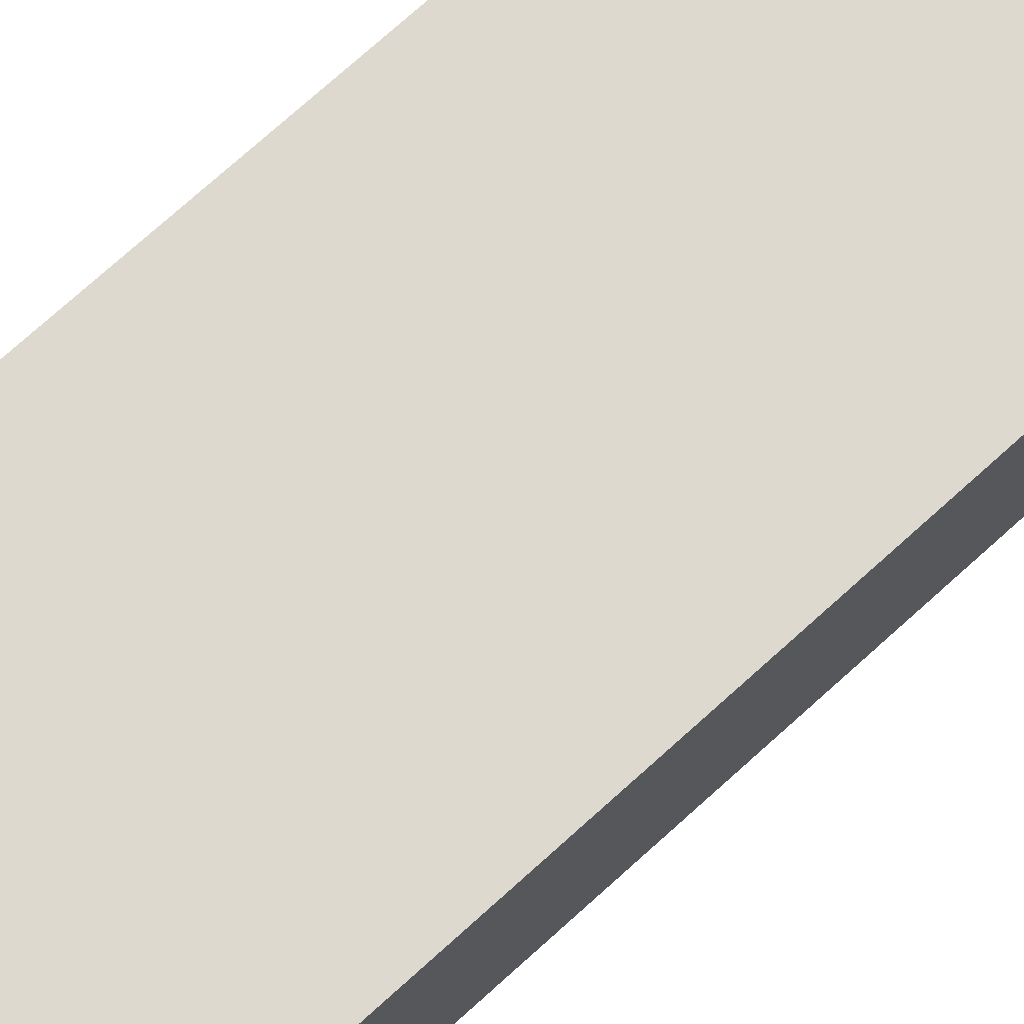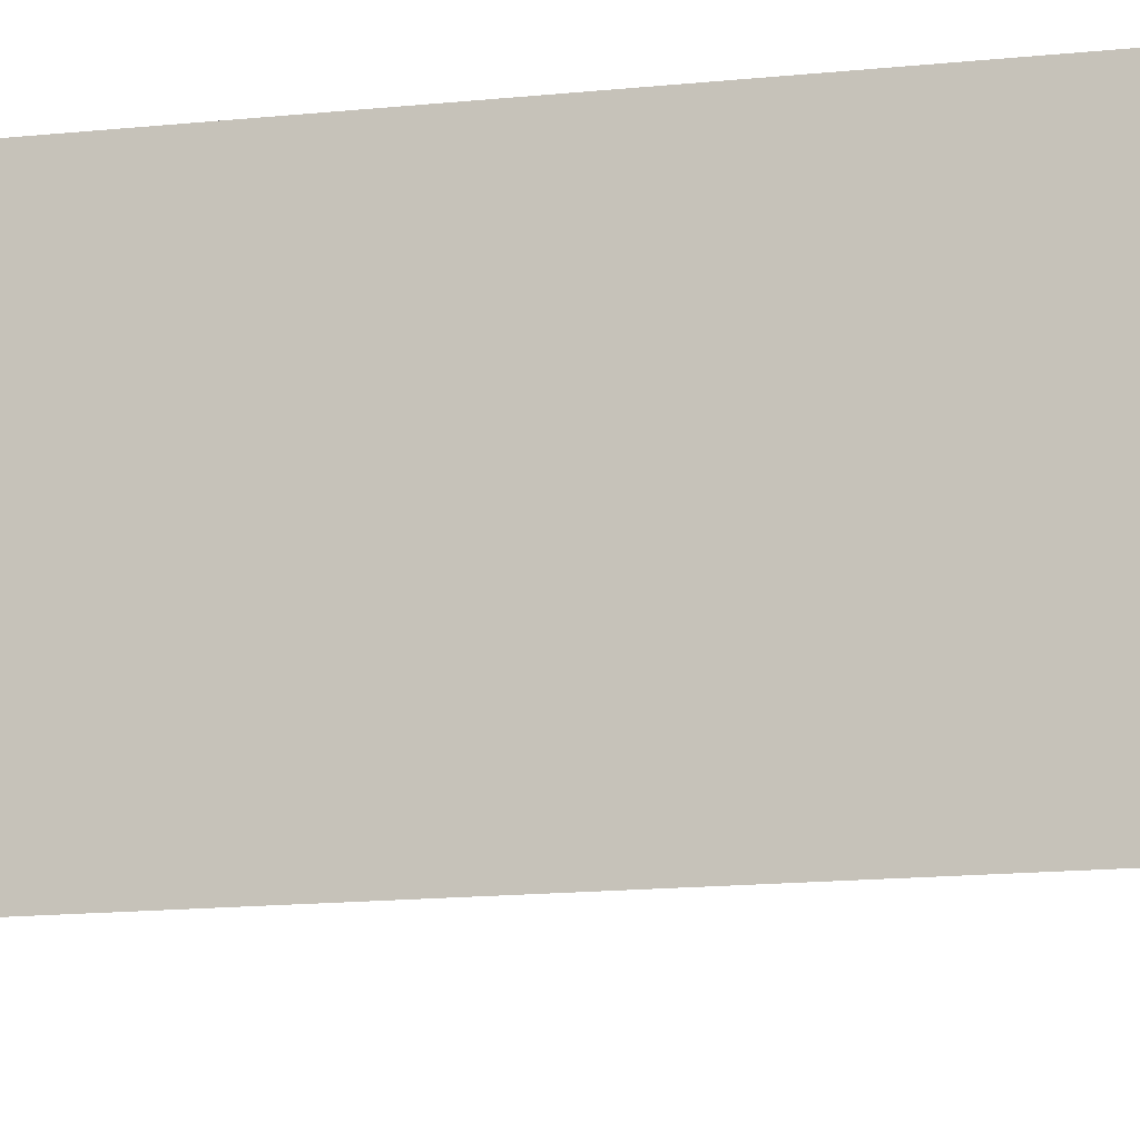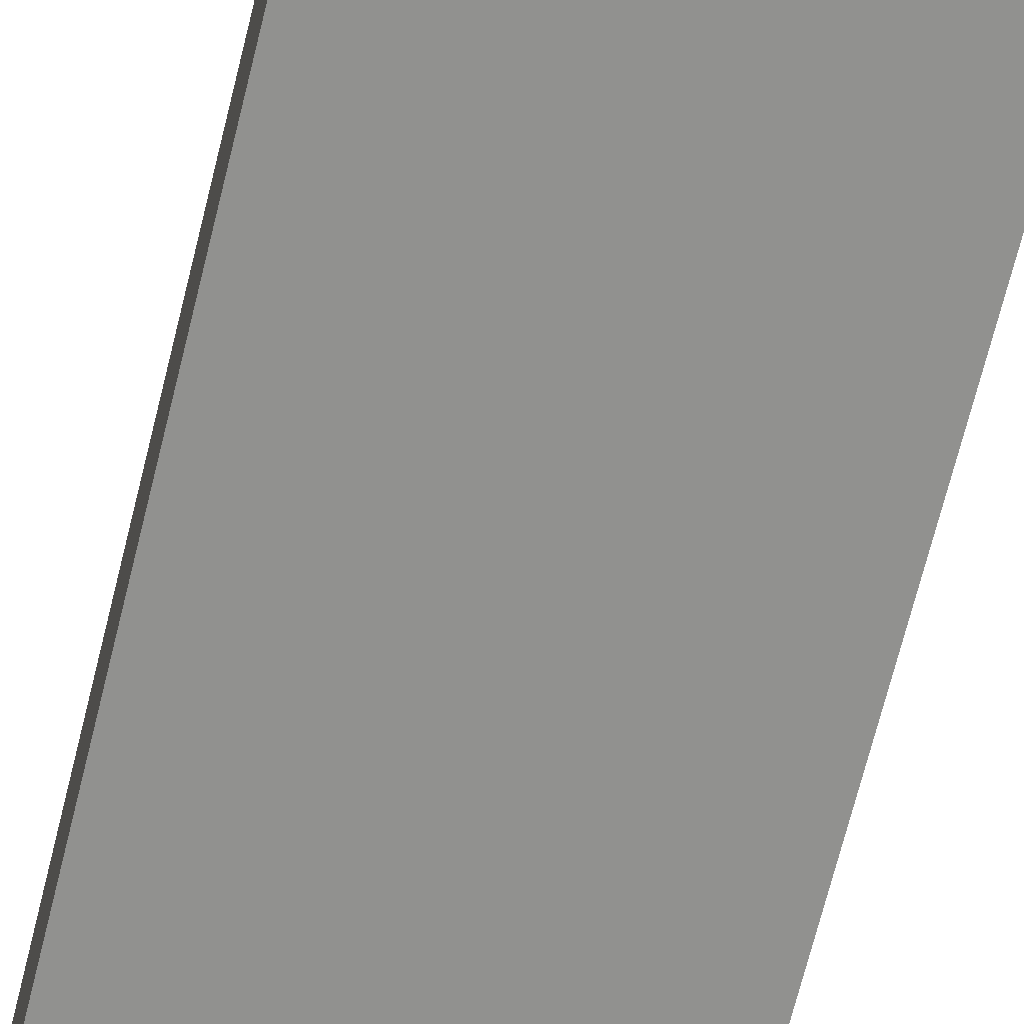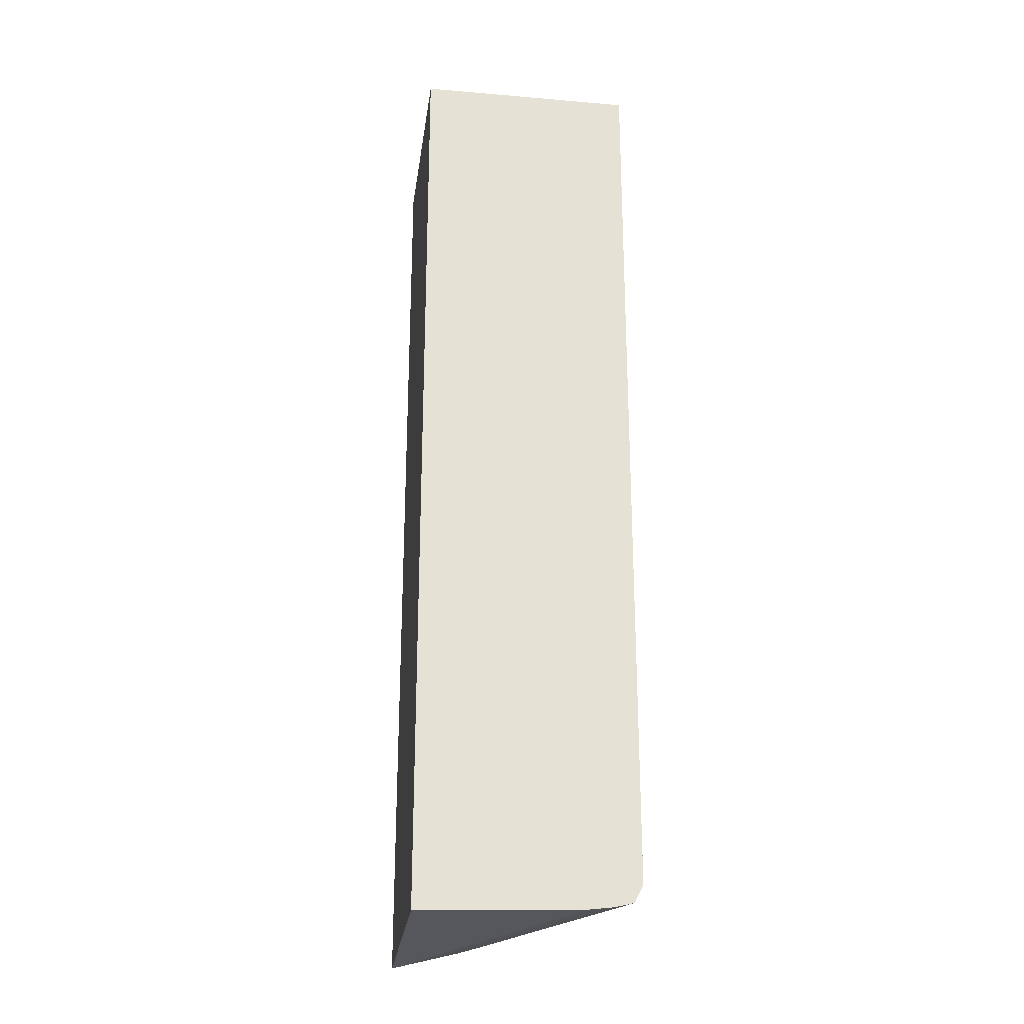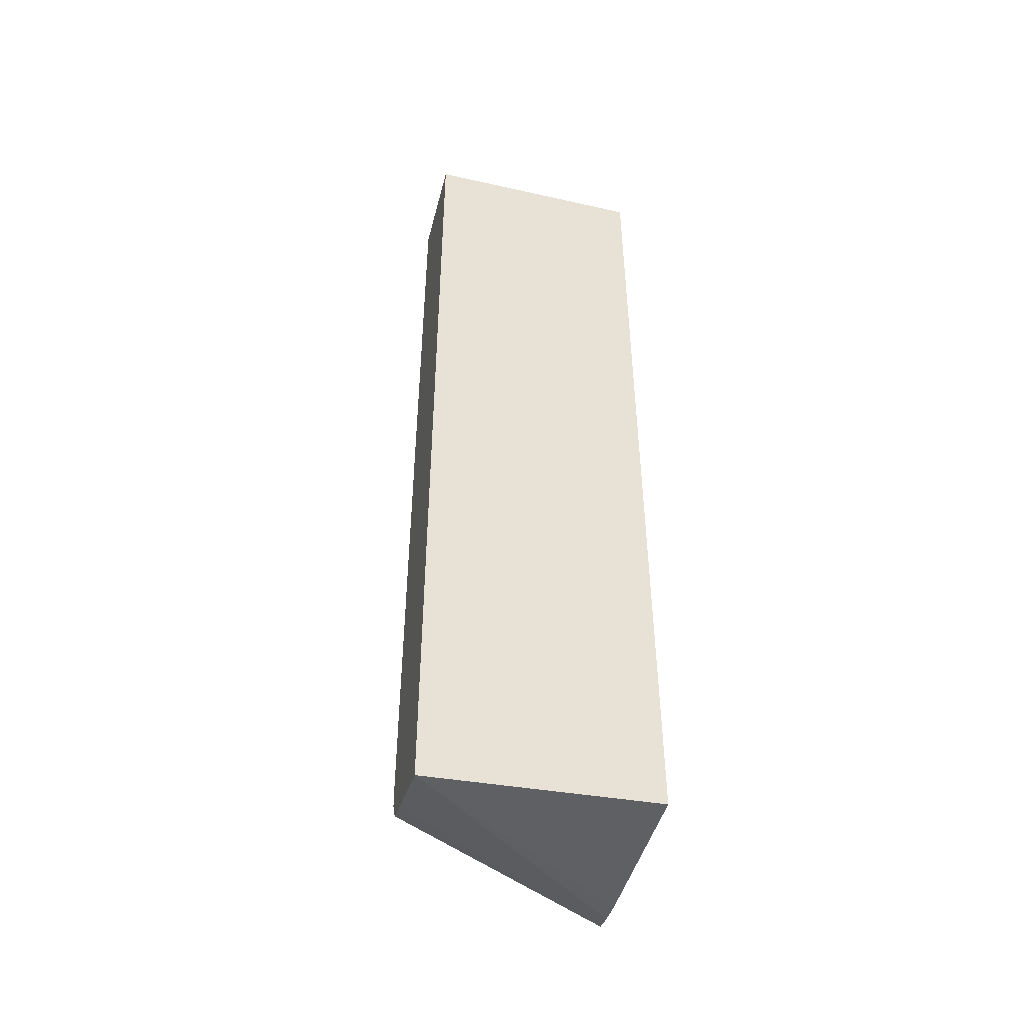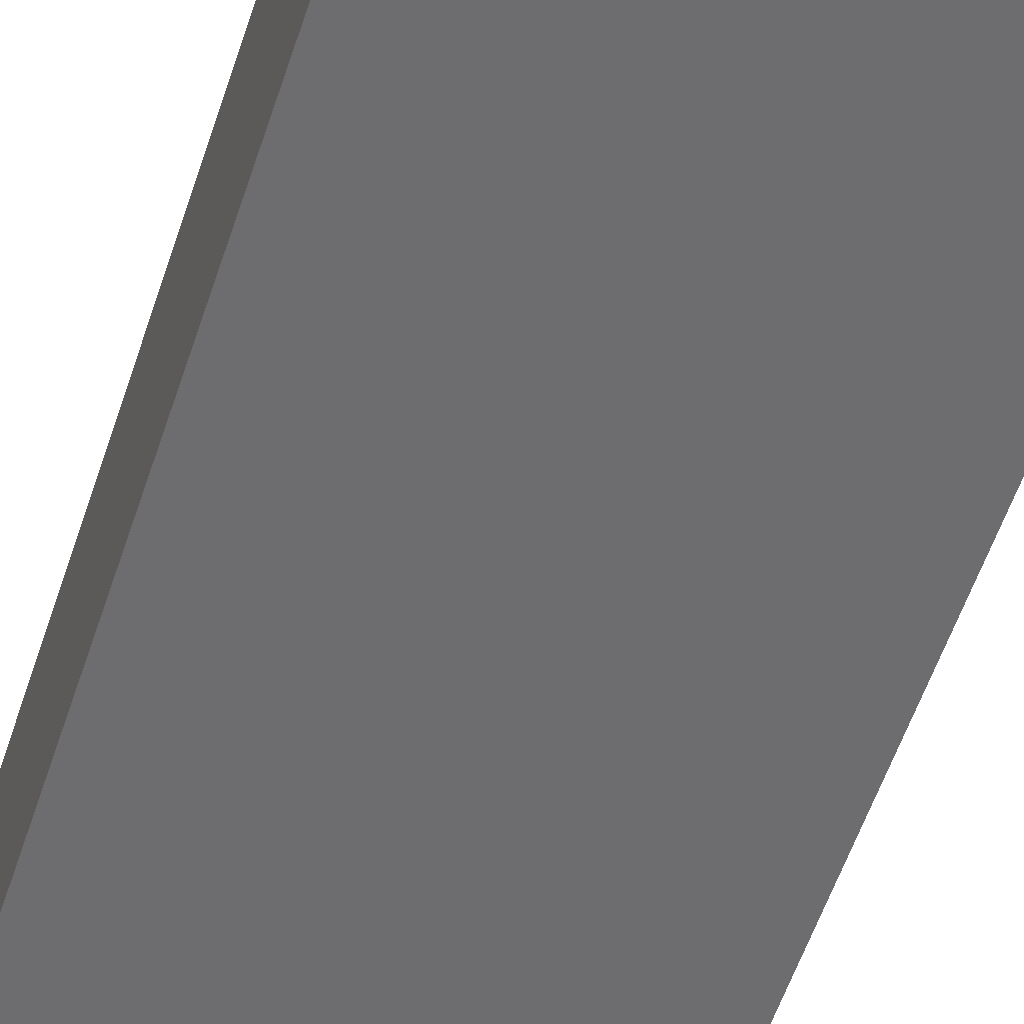
<metadata>
{"format":"obj","ext":"obj","renderer":"f3d","projection":"perspective","resolution":1024,"background":"white","views":[{"elev":71.4,"azim":-132.5,"up":"+Z"},{"elev":-10.7,"azim":107.3,"up":"+Z"},{"elev":-66.0,"azim":-13.6,"up":"+Z"},{"elev":-24.8,"azim":82.1,"up":"+Y"},{"elev":-47.4,"azim":-14.3,"up":"+Y"},{"elev":-49.4,"azim":-16.6,"up":"+Z"}]}
</metadata>
<code>
o socket9mm_collision_geom_10
v -0.07986 0.01036 -0.02885
v -0.07986 0.0106 -0.02981
v -0.07668 0.01071 -0.03182
v -0.07668 0.01065 -0.03153
v -0.07668 0.01061 -0.0312
v -0.07668 0.01053 -0.02885
v -0.07986 0.02375 -0.02885
v -0.07986 0.01069 -0.03011
v -0.07986 0.01094 -0.03025
v -0.07668 0.01094 -0.03194
v -0.07668 0.02375 -0.02885
v -0.07986 0.02375 -0.03026
v -0.07986 0.01129 -0.03026
v -0.07668 0.01129 -0.03194
v -0.07668 0.02375 -0.03193
v -0.07668 0.02375 -0.03194
v -0.07668 0.02375 -0.03194
v -0.07668 0.01163 -0.03194
f 1 2 3
f 1 3 4
f 1 4 5
f 1 5 6
f 1 6 11
f 1 11 7
f 1 7 12
f 1 12 13
f 1 13 9
f 1 9 8
f 1 8 2
f 2 8 3
f 3 8 9
f 3 9 10
f 3 10 14
f 3 14 18
f 3 18 17
f 3 17 15
f 3 15 11
f 3 11 6
f 3 6 5
f 3 5 4
f 7 11 15
f 7 15 16
f 7 16 12
f 9 13 10
f 10 13 14
f 12 16 17
f 12 17 18
f 12 18 13
f 13 18 14
f 15 17 16

</code>
